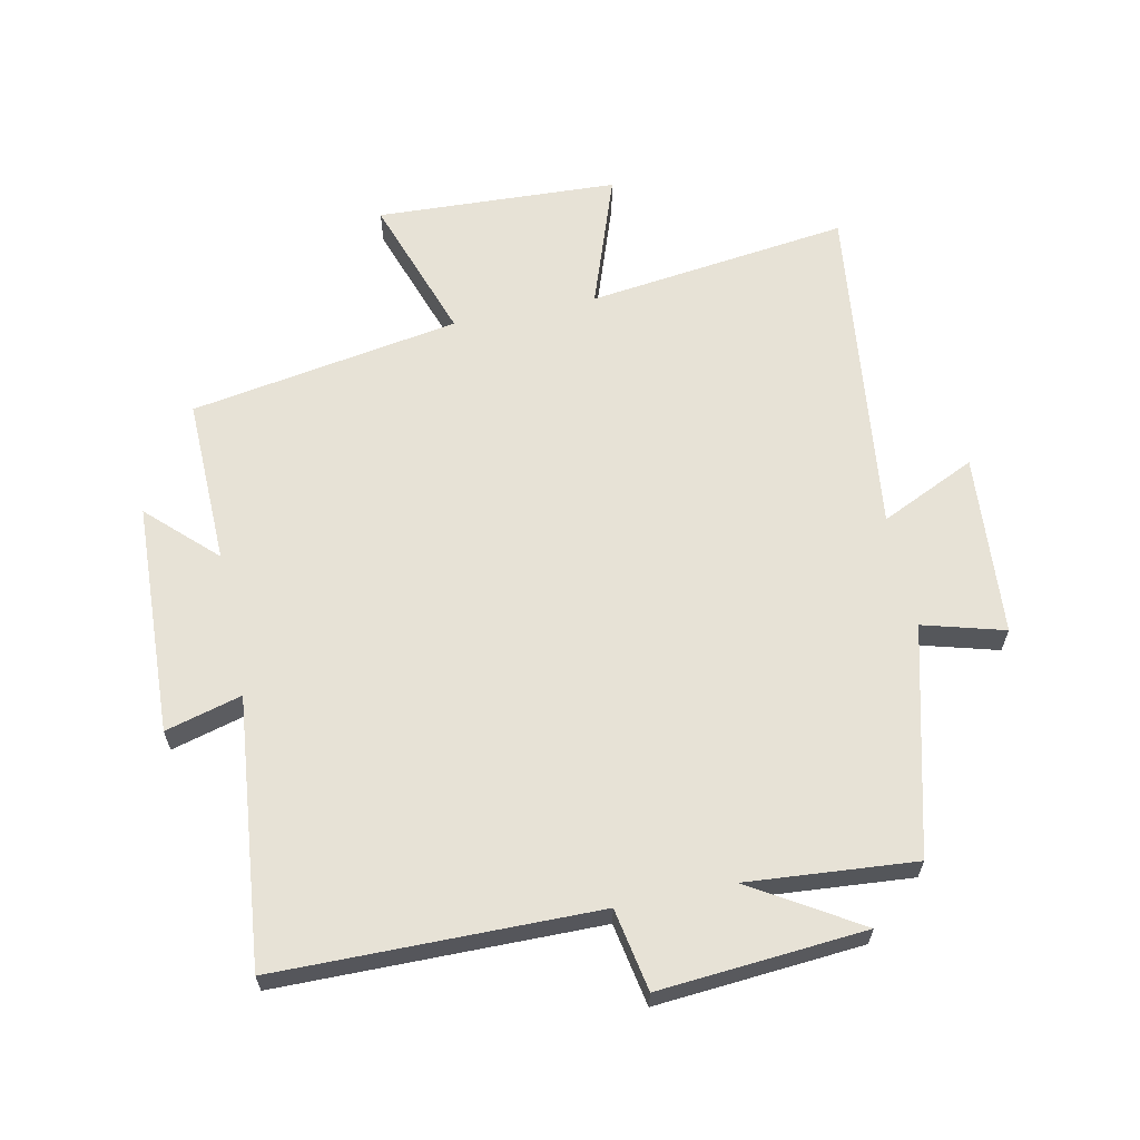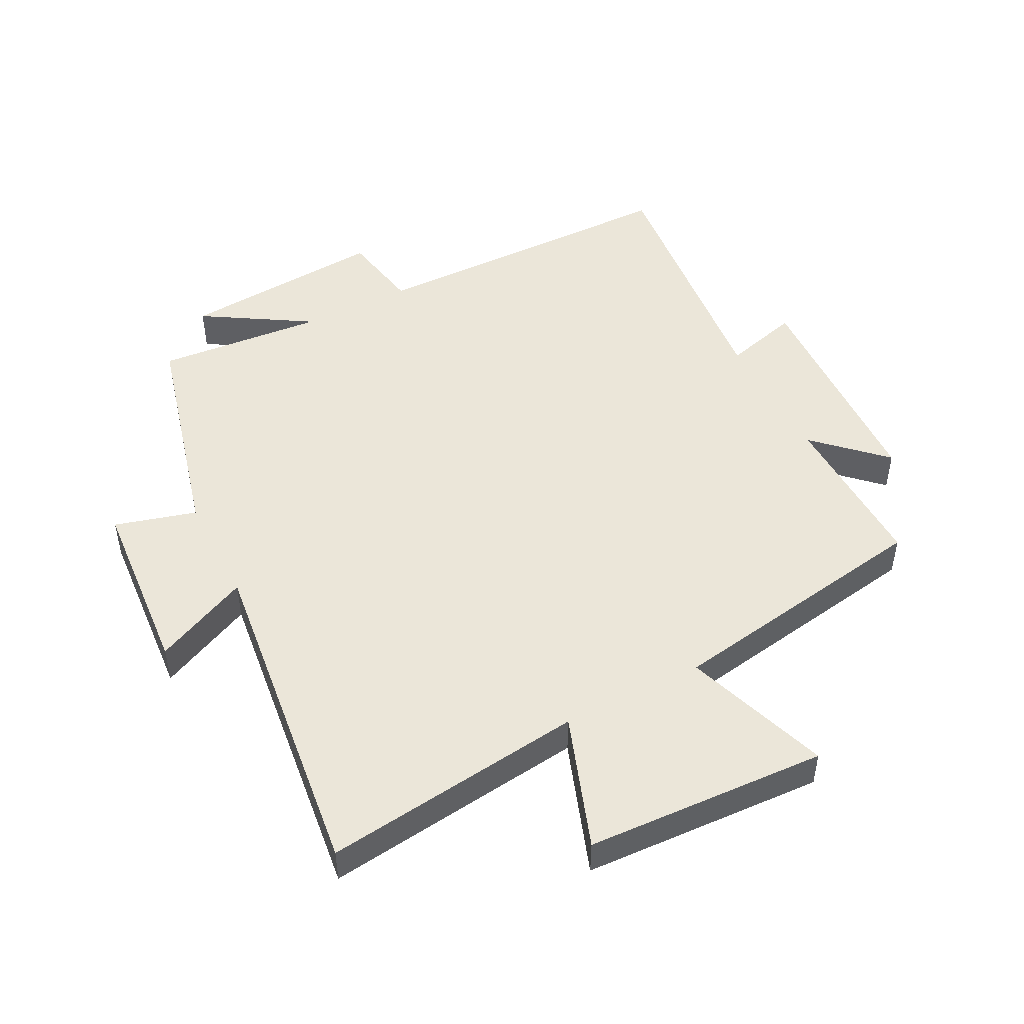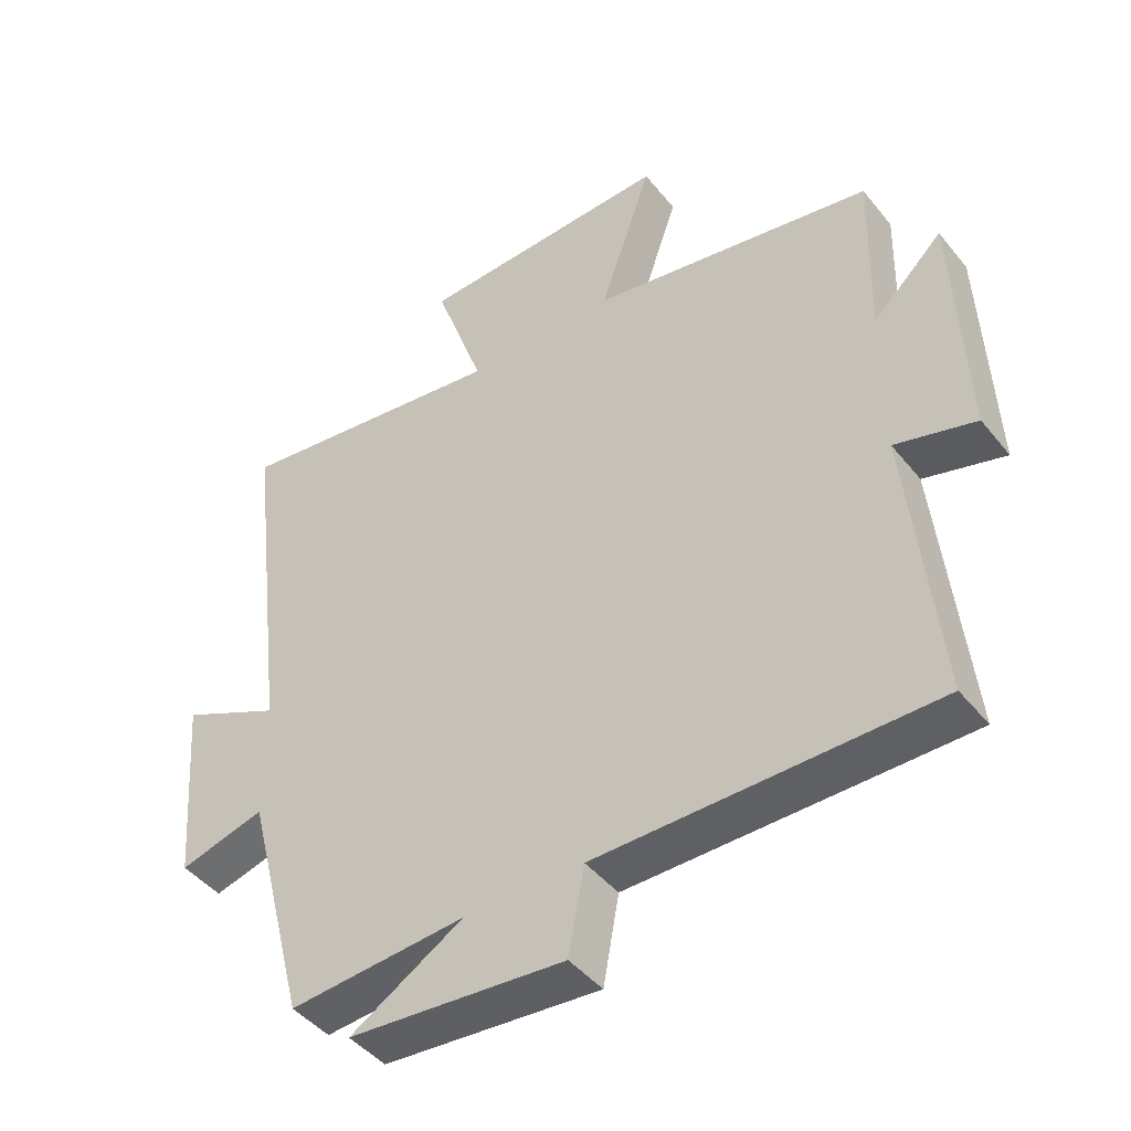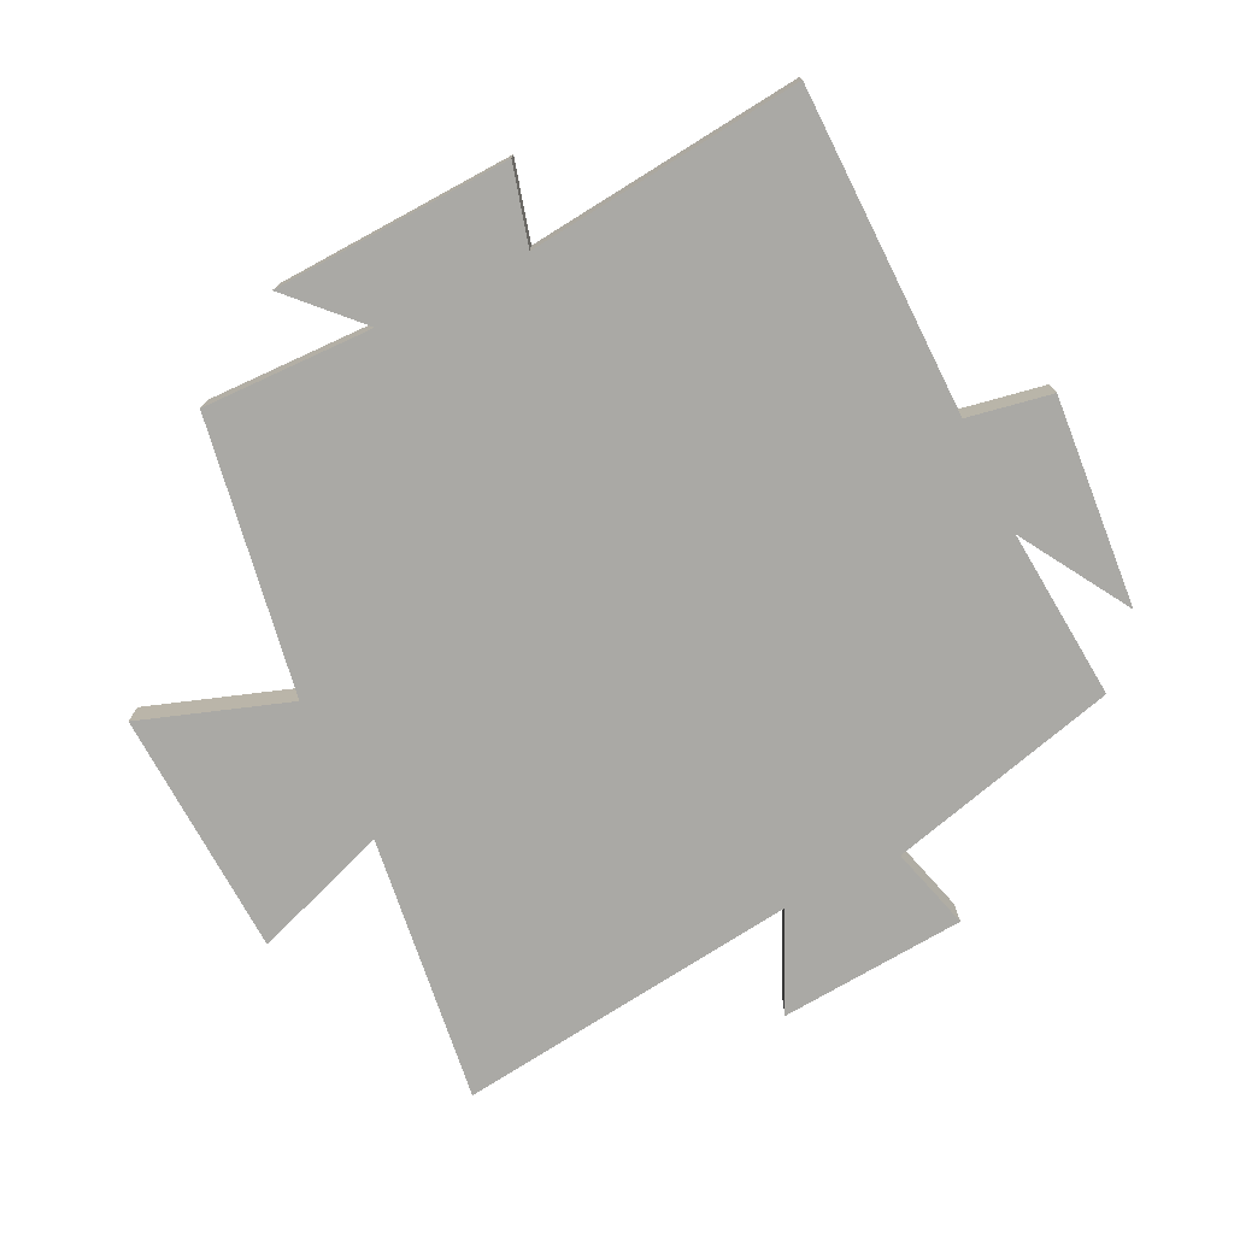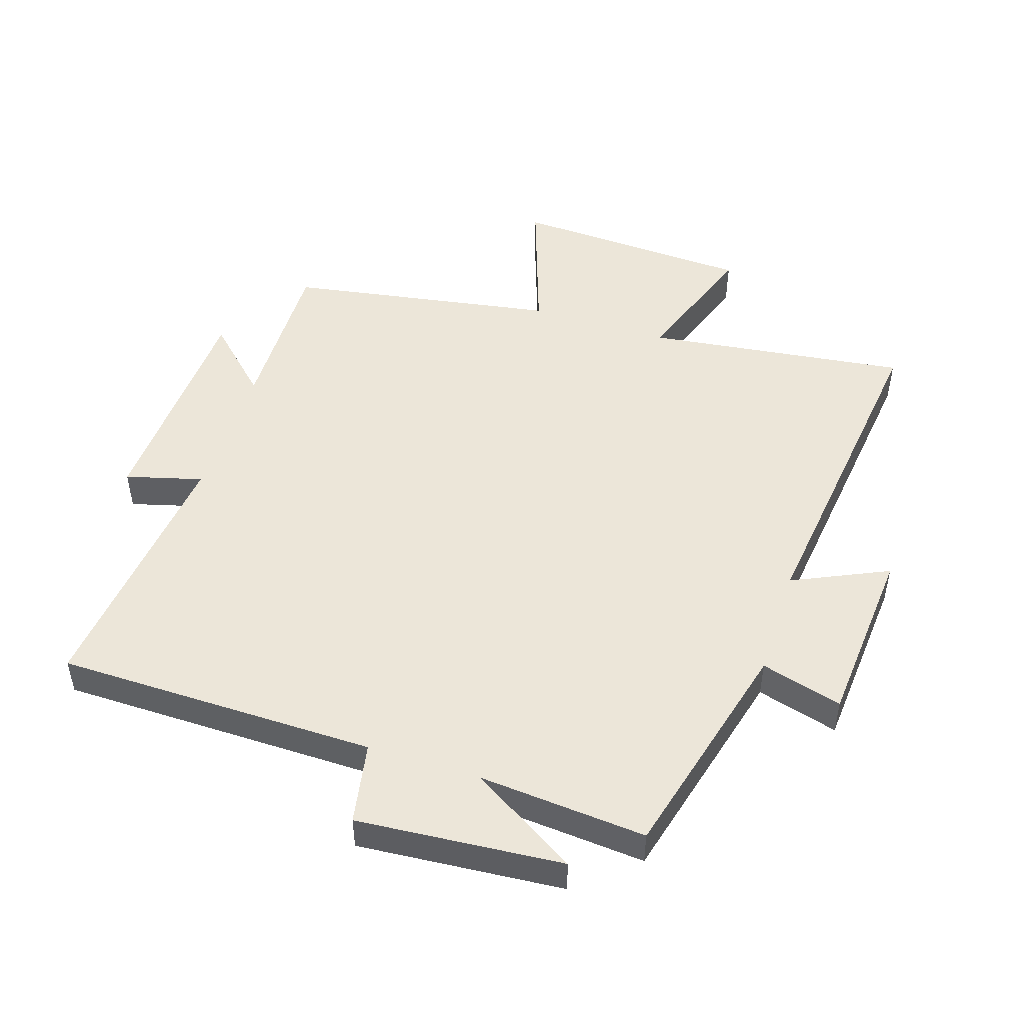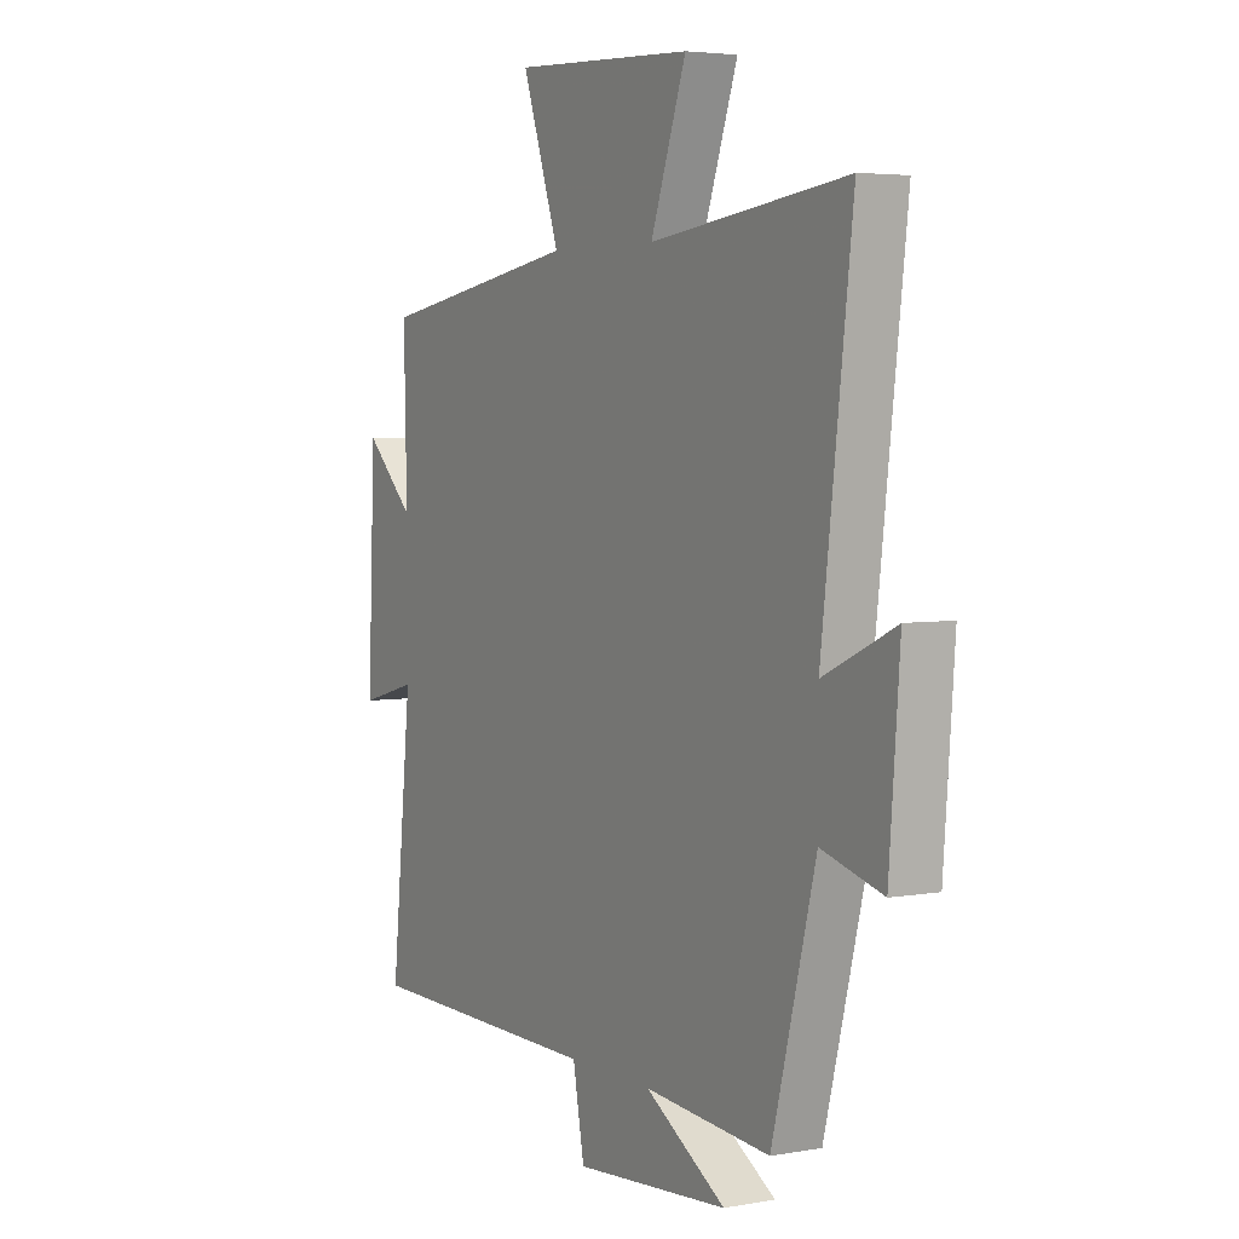
<metadata>
{"format":"obj","ext":"obj","renderer":"f3d","projection":"perspective","resolution":1024,"background":"white","views":[{"elev":63.1,"azim":168.2,"up":"+Y"},{"elev":48.4,"azim":-27.2,"up":"+Y"},{"elev":-44.6,"azim":36.0,"up":"+Z"},{"elev":-75.4,"azim":116.0,"up":"+Y"},{"elev":48.8,"azim":-162.1,"up":"+Y"},{"elev":4.3,"azim":-120.2,"up":"+Z"}]}
</metadata>
<code>
v -0.408 0.07 -0.522
v -0.5 0.07 -0.163
v -0.629 0.07 -0.199
v -0.651 0.07 0.089
v -0.5 0.07 0.019
v -0.564 0.07 0.553
v -0.149 0.07 0.5
v -0.224 0.07 0.712
v 0.158 0.07 0.73
v 0.079 0.07 0.5
v 0.506 0.07 0.428
v 0.5 0.07 0.163
v 0.605 0.07 0.264
v 0.621 0.07 -0.104
v 0.5 0.07 -0.071
v 0.544 0.07 -0.495
v 0.038 0.07 -0.5
v 0.014 0.07 -0.63
v -0.312 0.07 -0.604
v -0.142 0.07 -0.5
v -0.408 0 -0.522
v -0.5 0 -0.163
v -0.629 0 -0.199
v -0.651 0 0.089
v -0.5 0 0.019
v -0.564 0 0.553
v -0.149 0 0.5
v -0.224 0 0.712
v 0.158 0 0.73
v 0.079 0 0.5
v 0.506 0 0.428
v 0.5 0 0.163
v 0.605 0 0.264
v 0.621 0 -0.104
v 0.5 0 -0.071
v 0.544 0 -0.495
v 0.038 0 -0.5
v 0.014 0 -0.63
v -0.312 0 -0.604
v -0.142 0 -0.5
f 17 18 19 20
f 15 16 17 20
f 15 20 1 2
f 12 13 14 15
f 12 15 2
f 12 2 3
f 11 12 3
f 10 11 3
f 7 8 9 10
f 7 10 3
f 5 6 7
f 5 7 3
f 3 4 5
f 40 39 38 37
f 40 37 36 35
f 22 21 40 35
f 35 34 33 32
f 22 35 32
f 23 22 32
f 23 32 31
f 23 31 30
f 30 29 28 27
f 23 30 27
f 27 26 25
f 23 27 25
f 25 24 23
f 1 21 22 2
f 2 22 23 3
f 3 23 24 4
f 4 24 25 5
f 5 25 26 6
f 6 26 27 7
f 7 27 28 8
f 8 28 29 9
f 9 29 30 10
f 10 30 31 11
f 11 31 32 12
f 12 32 33 13
f 13 33 34 14
f 14 34 35 15
f 15 35 36 16
f 16 36 37 17
f 17 37 38 18
f 18 38 39 19
f 19 39 40 20
f 20 40 21 1

</code>
